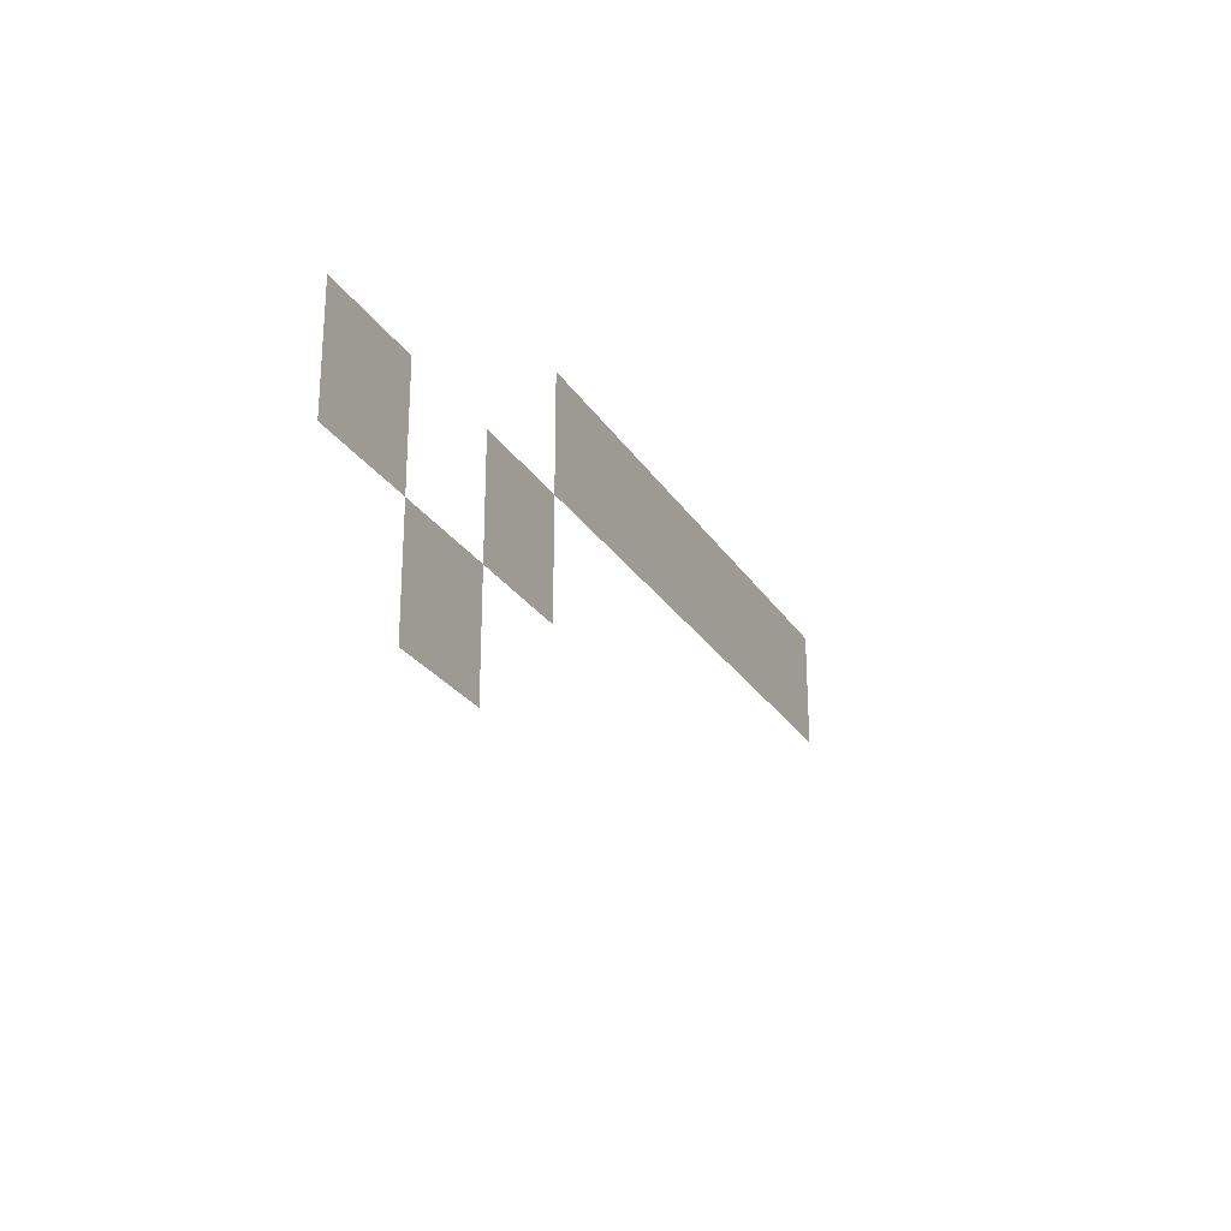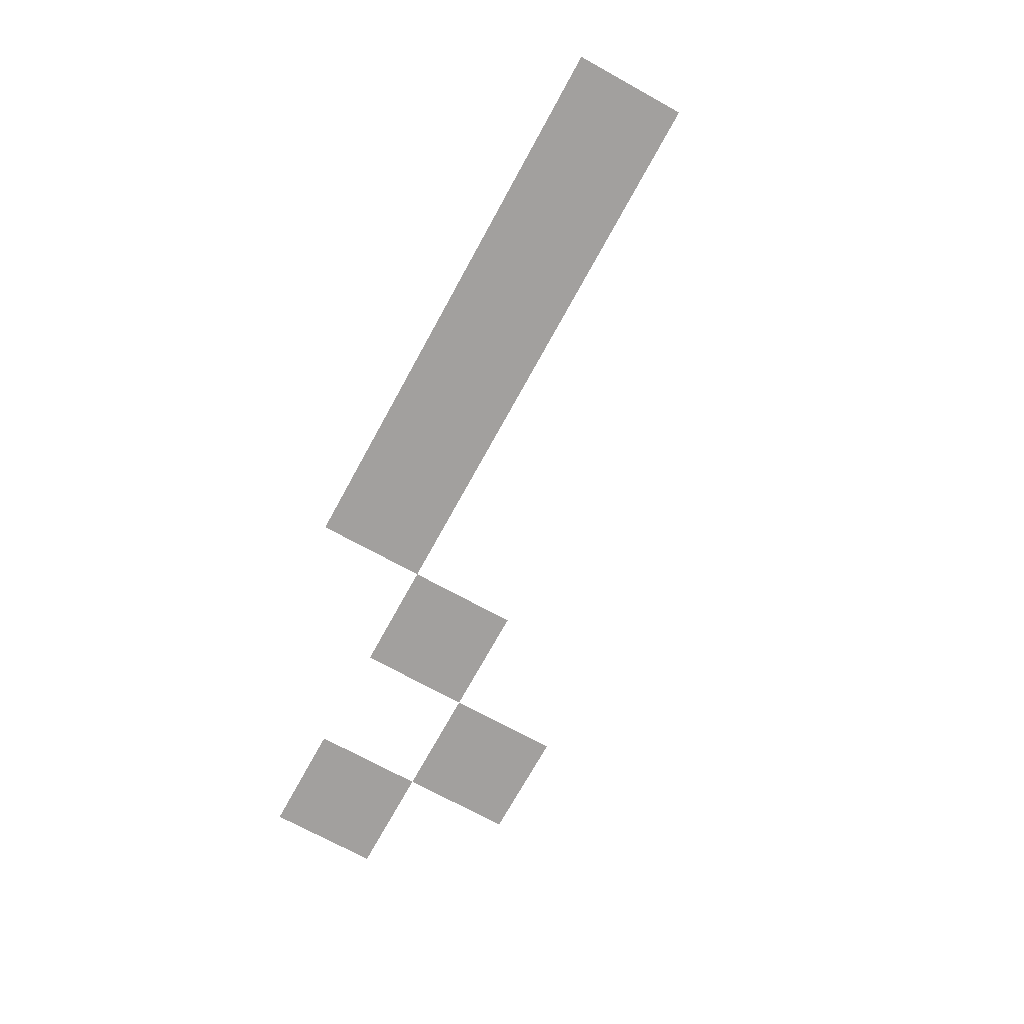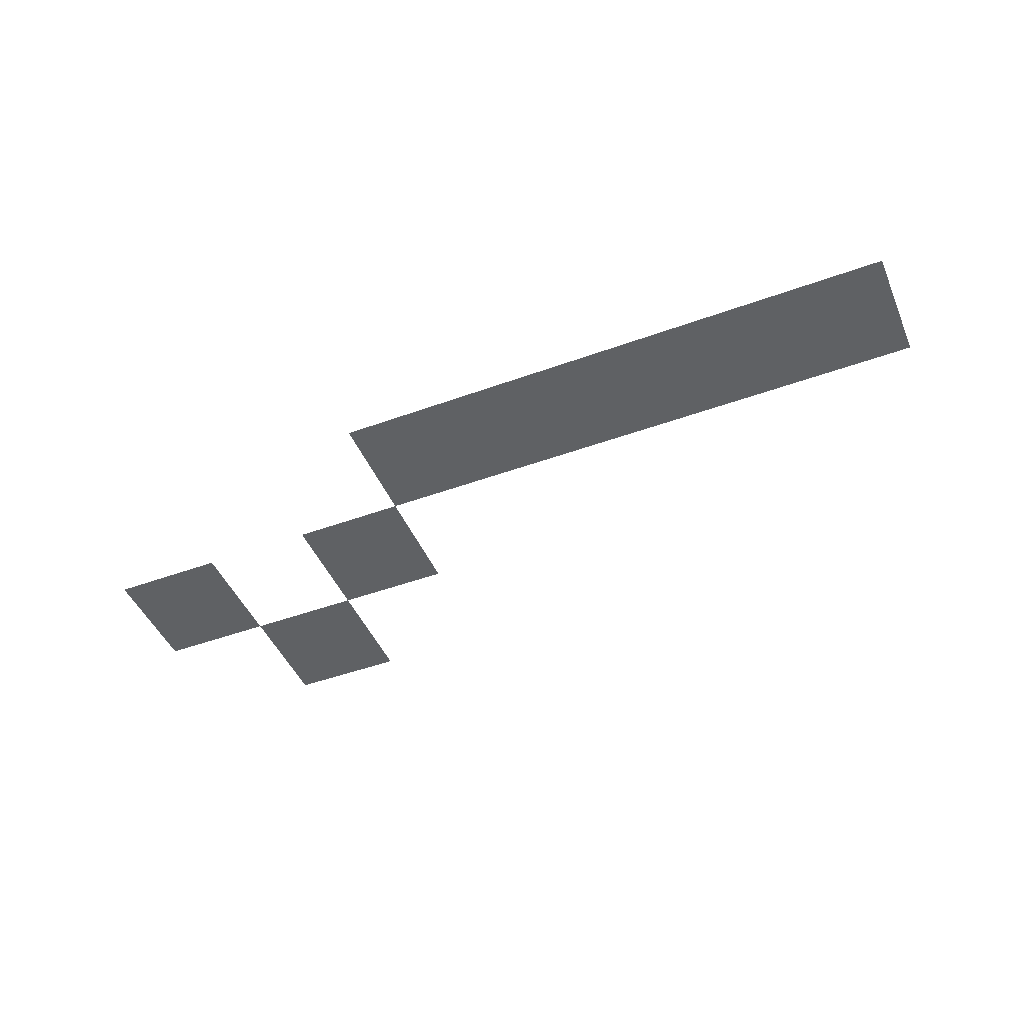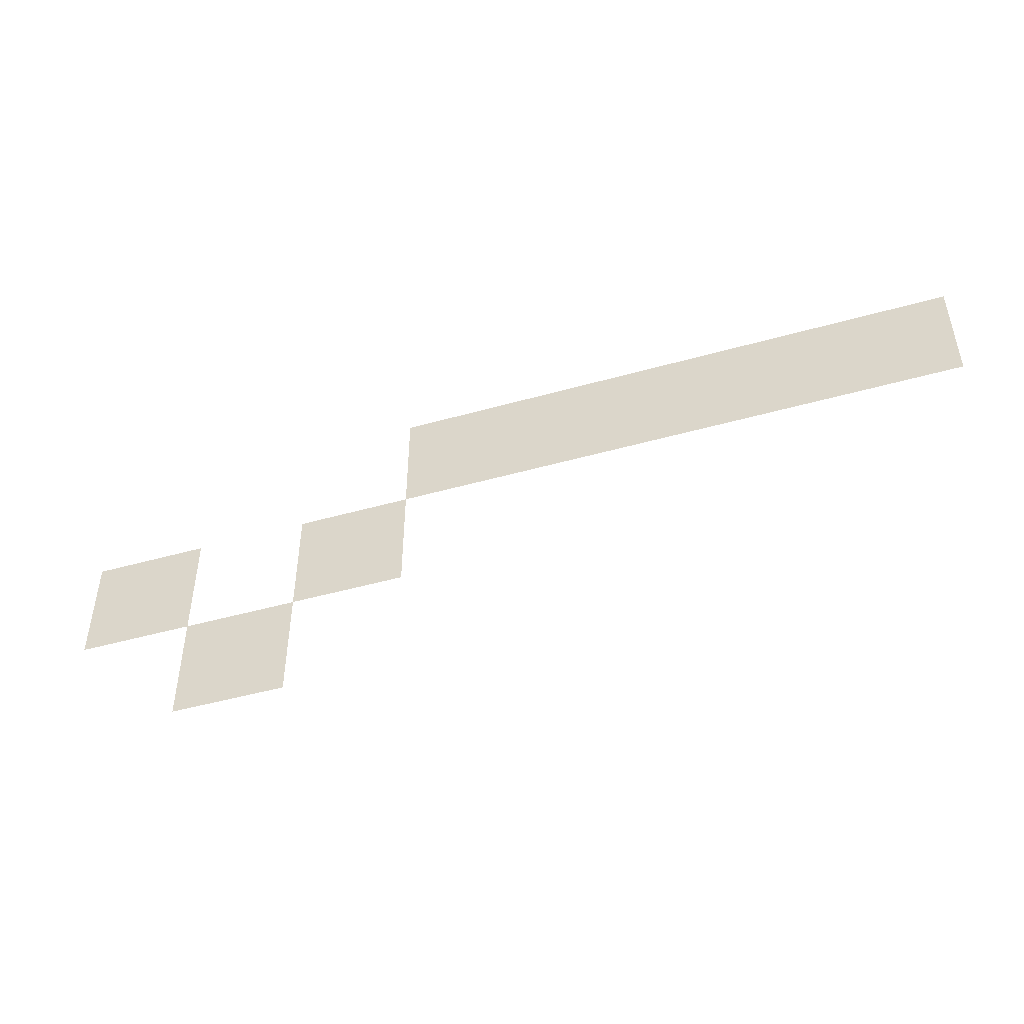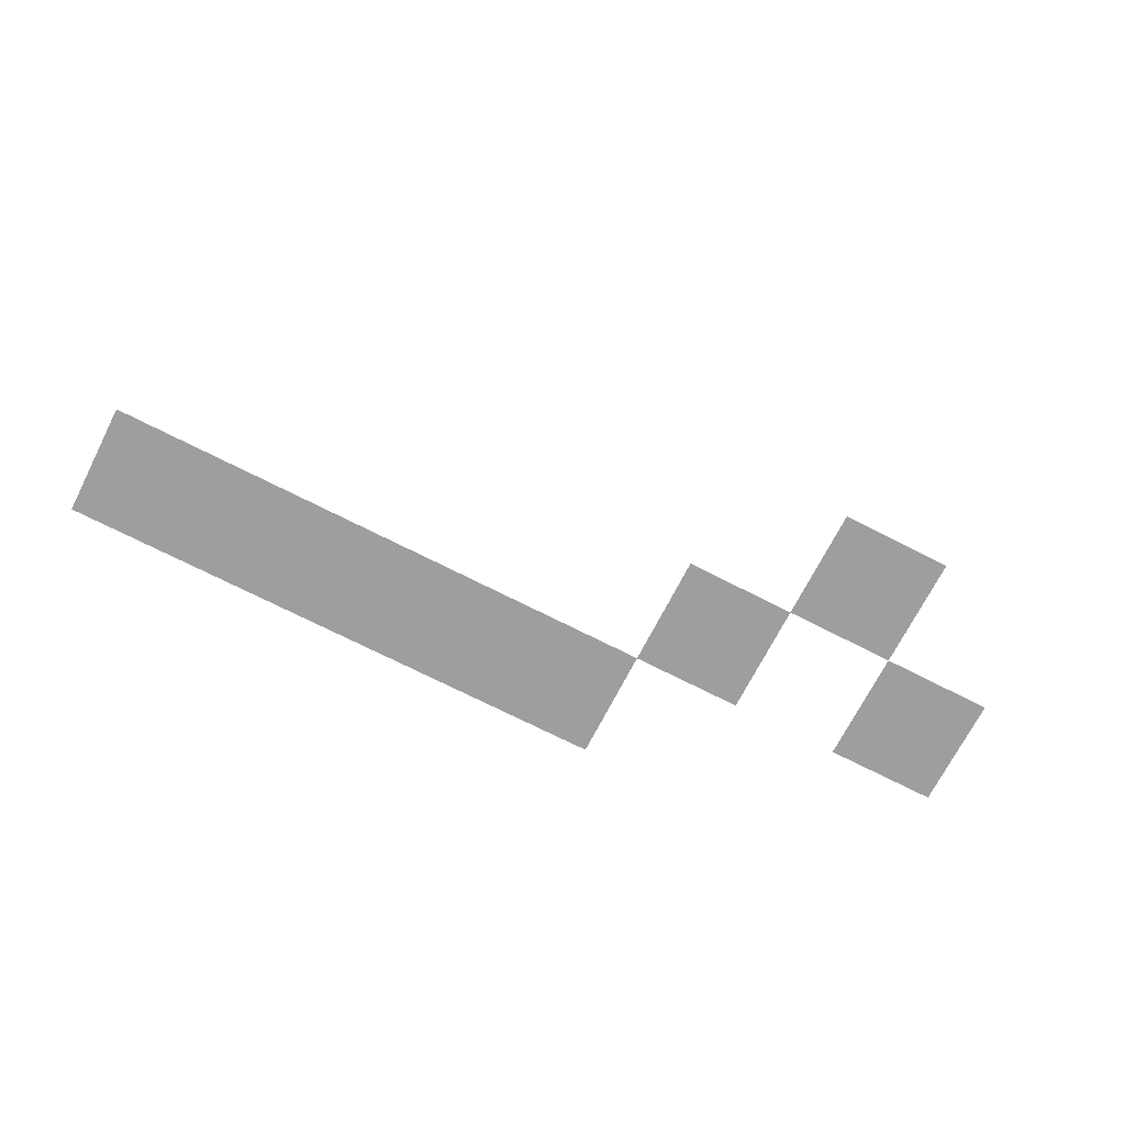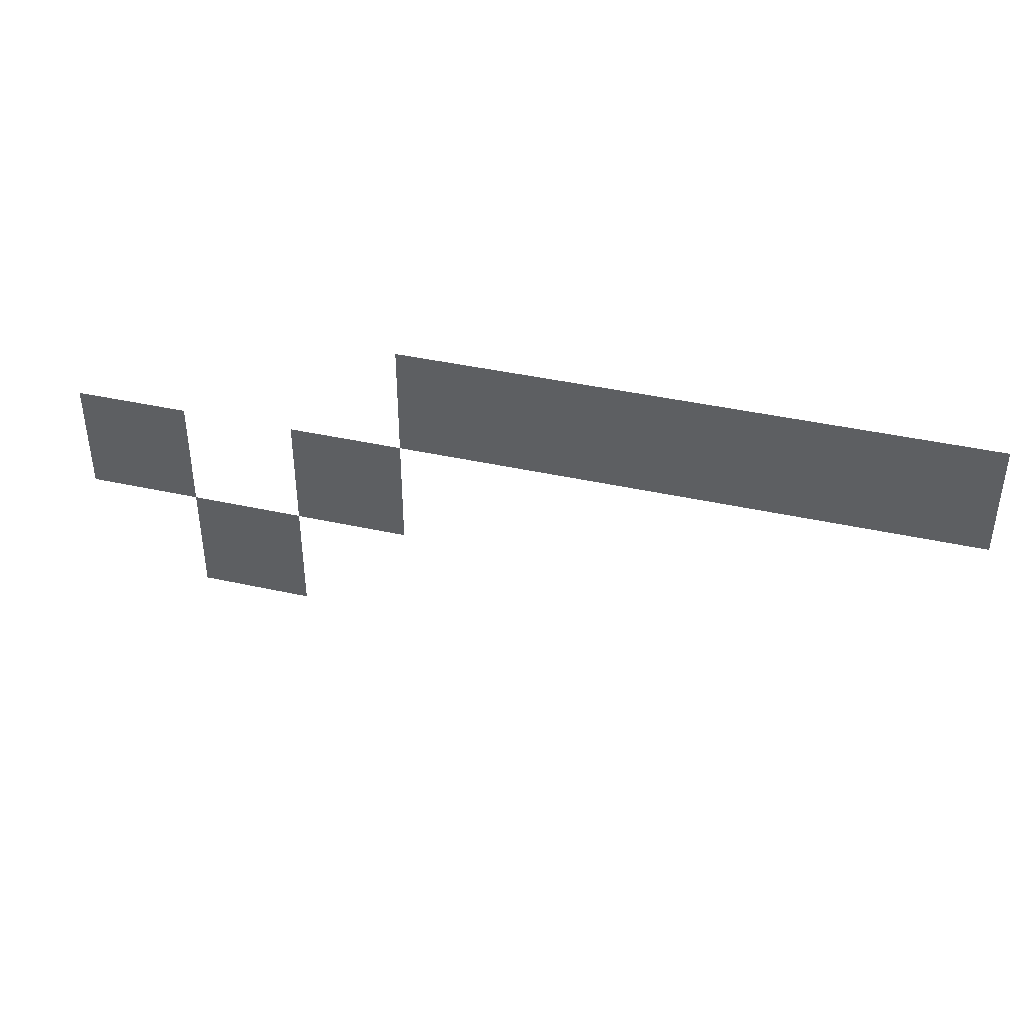
<metadata>
{"format":"obj","ext":"obj","renderer":"f3d","projection":"perspective","resolution":1024,"background":"white","views":[{"elev":-25.5,"azim":115.1,"up":"+Y"},{"elev":-71.9,"azim":-118.8,"up":"+Z"},{"elev":-46.4,"azim":-157.4,"up":"+Z"},{"elev":-47.6,"azim":-162.4,"up":"+Y"},{"elev":-71.0,"azim":-27.1,"up":"+Z"},{"elev":40.8,"azim":-164.8,"up":"+Y"}]}
</metadata>
<code>
v -48 -128 0
v -64 -128 0
v -64 -112 0
v -48 -112 0
v -64 -128 0
v -80 -128 0
v -80 -112 0
v -64 -112 0
v -80 -128 0
v -96 -128 0
v -96 -112 0
v -80 -112 0
v -96 -128 0
v -112 -128 0
v -112 -112 0
v -96 -112 0
v -112 -128 0
v -128 -128 0
v -128 -112 0
v -112 -112 0
v 0 -144 0
v -16 -144 0
v -16 -128 0
v 0 -128 0
v -32 -144 0
v -48 -144 0
v -48 -128 0
v -32 -128 0
v -16 -160 0
v -32 -160 0
v -32 -144 0
v -16 -144 0
g Map1_mesh_0329
f 1 2 3 4
f 5 6 7 8
f 9 10 11 12
f 13 14 15 16
f 17 18 19 20
f 21 22 23 24
f 25 26 27 28
f 29 30 31 32

</code>
